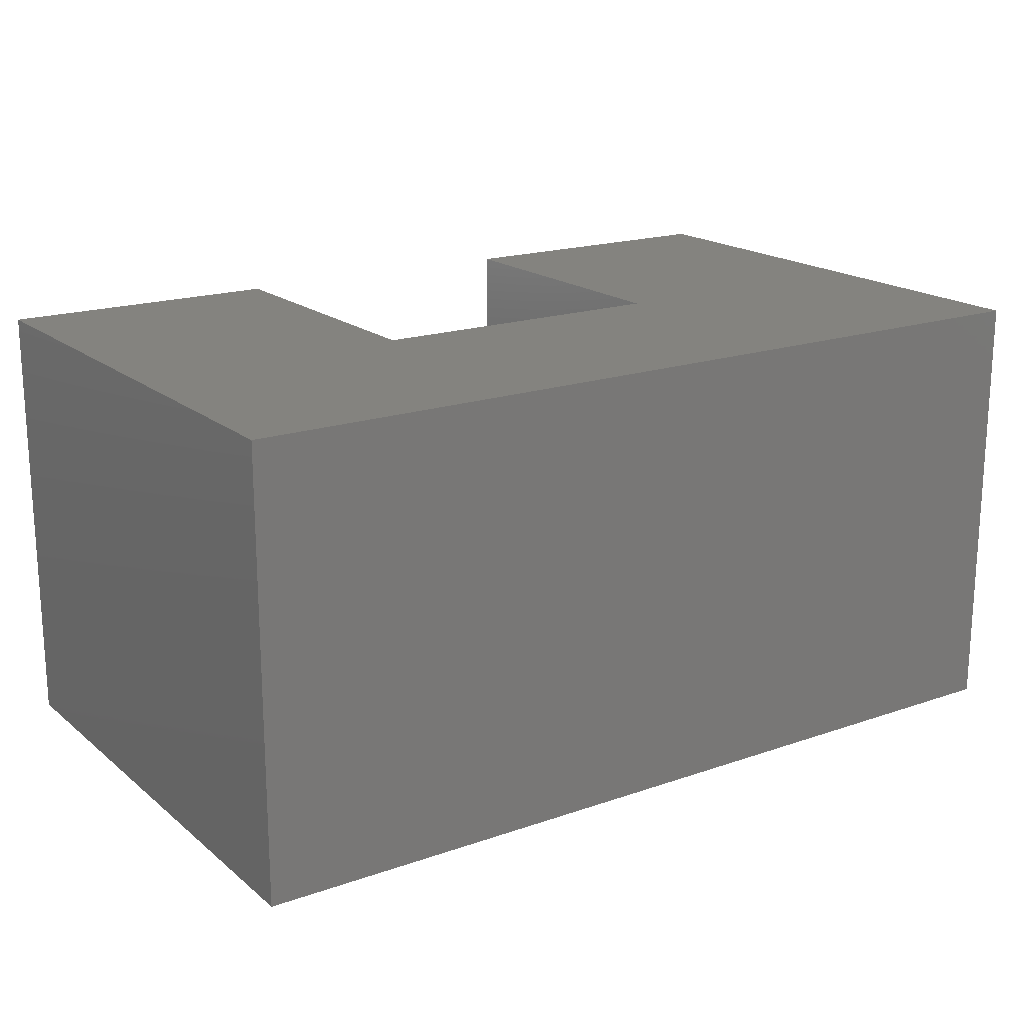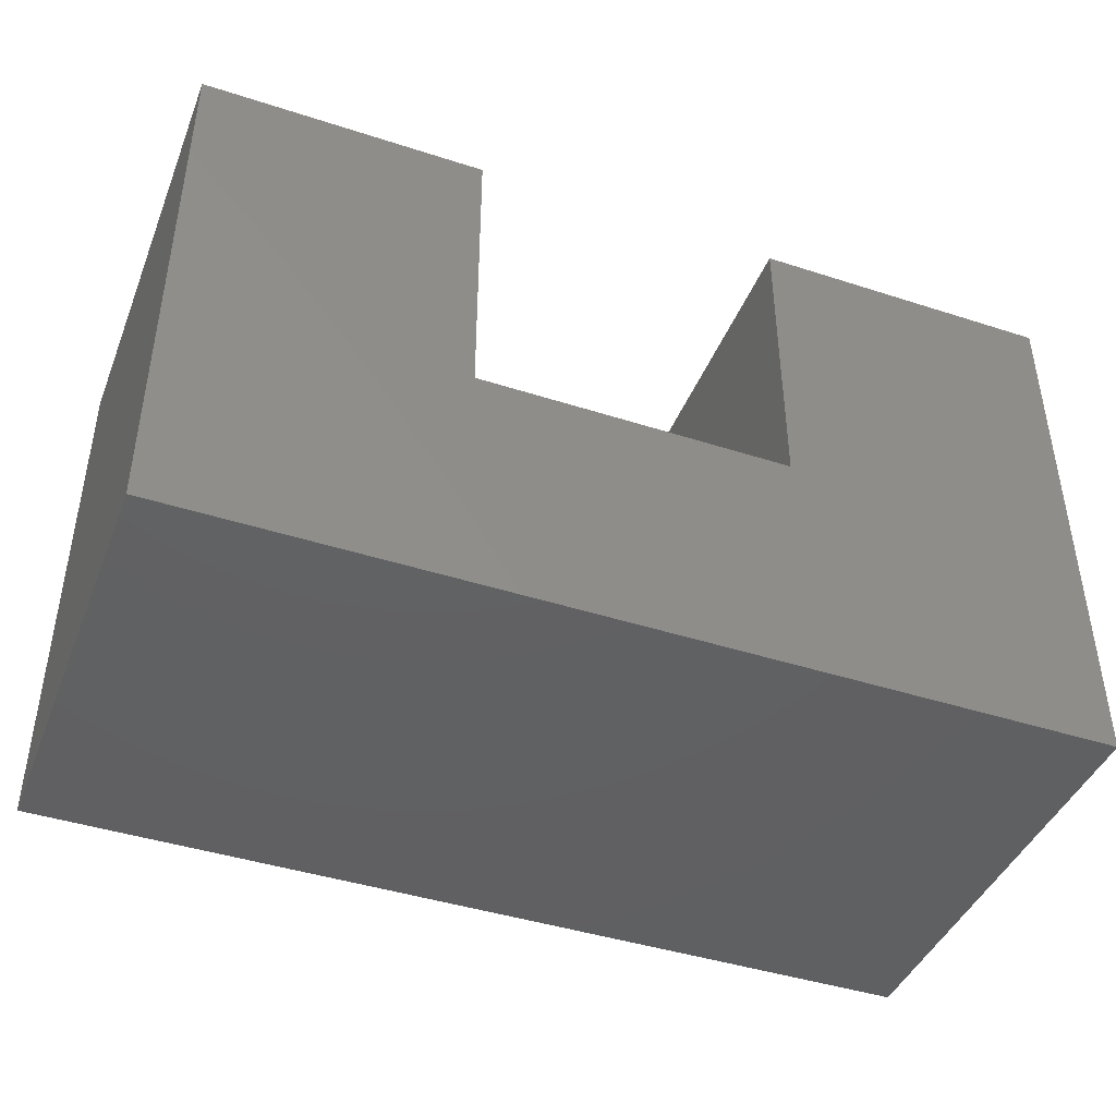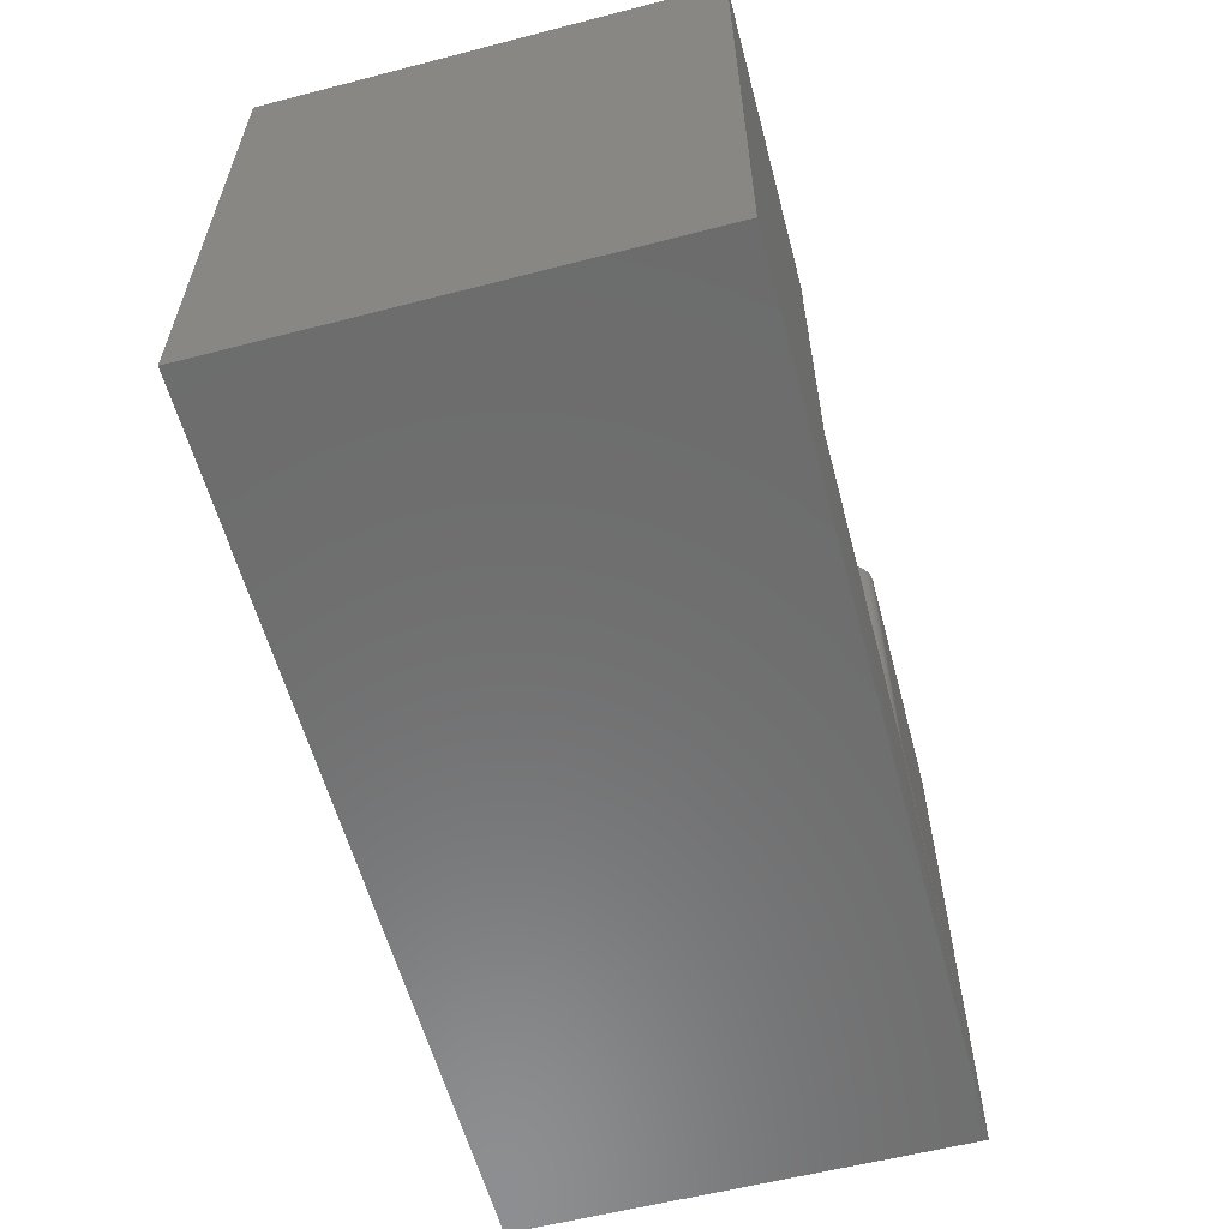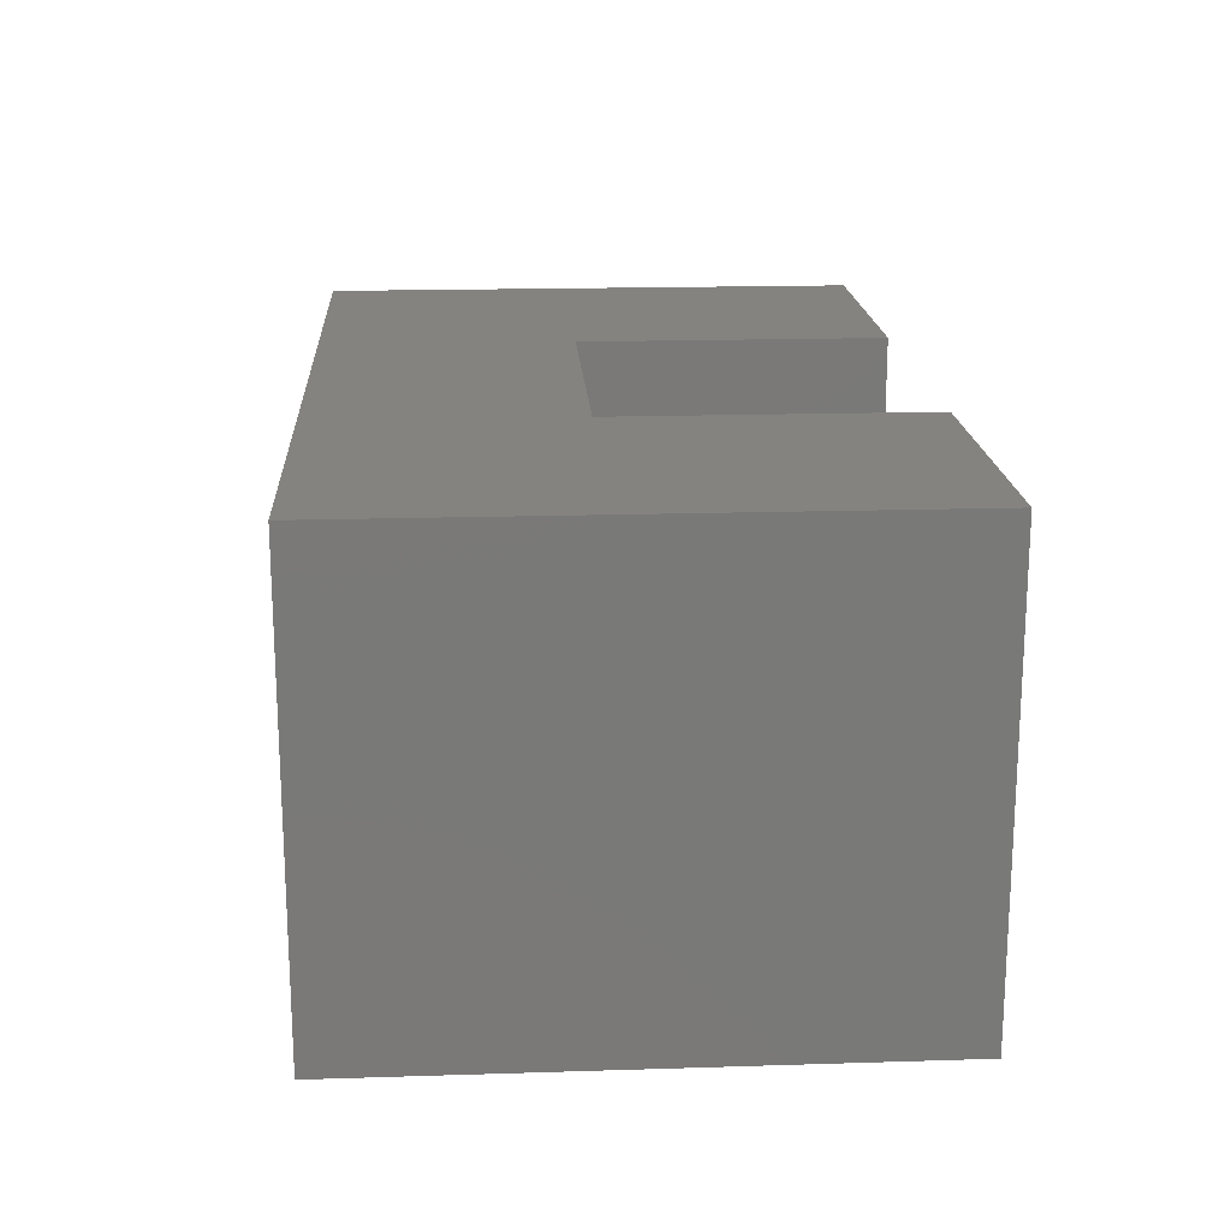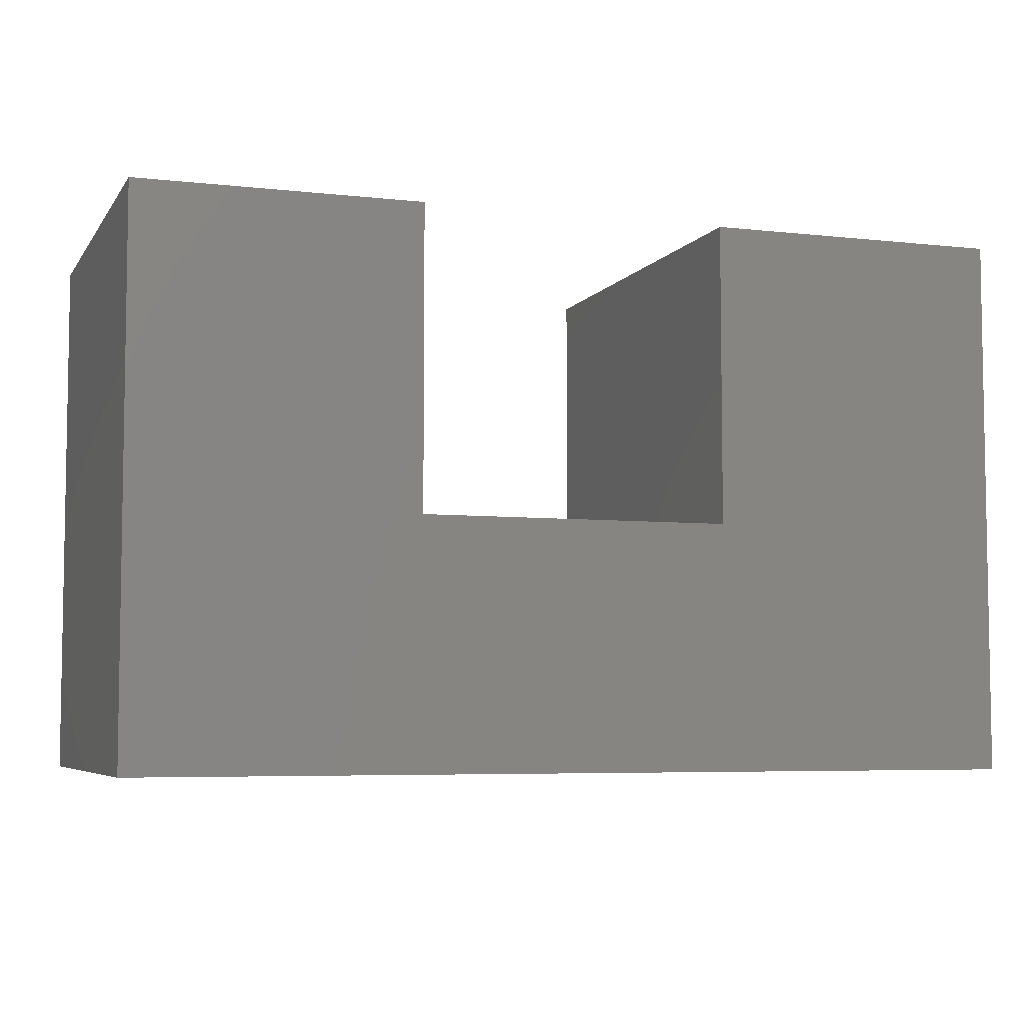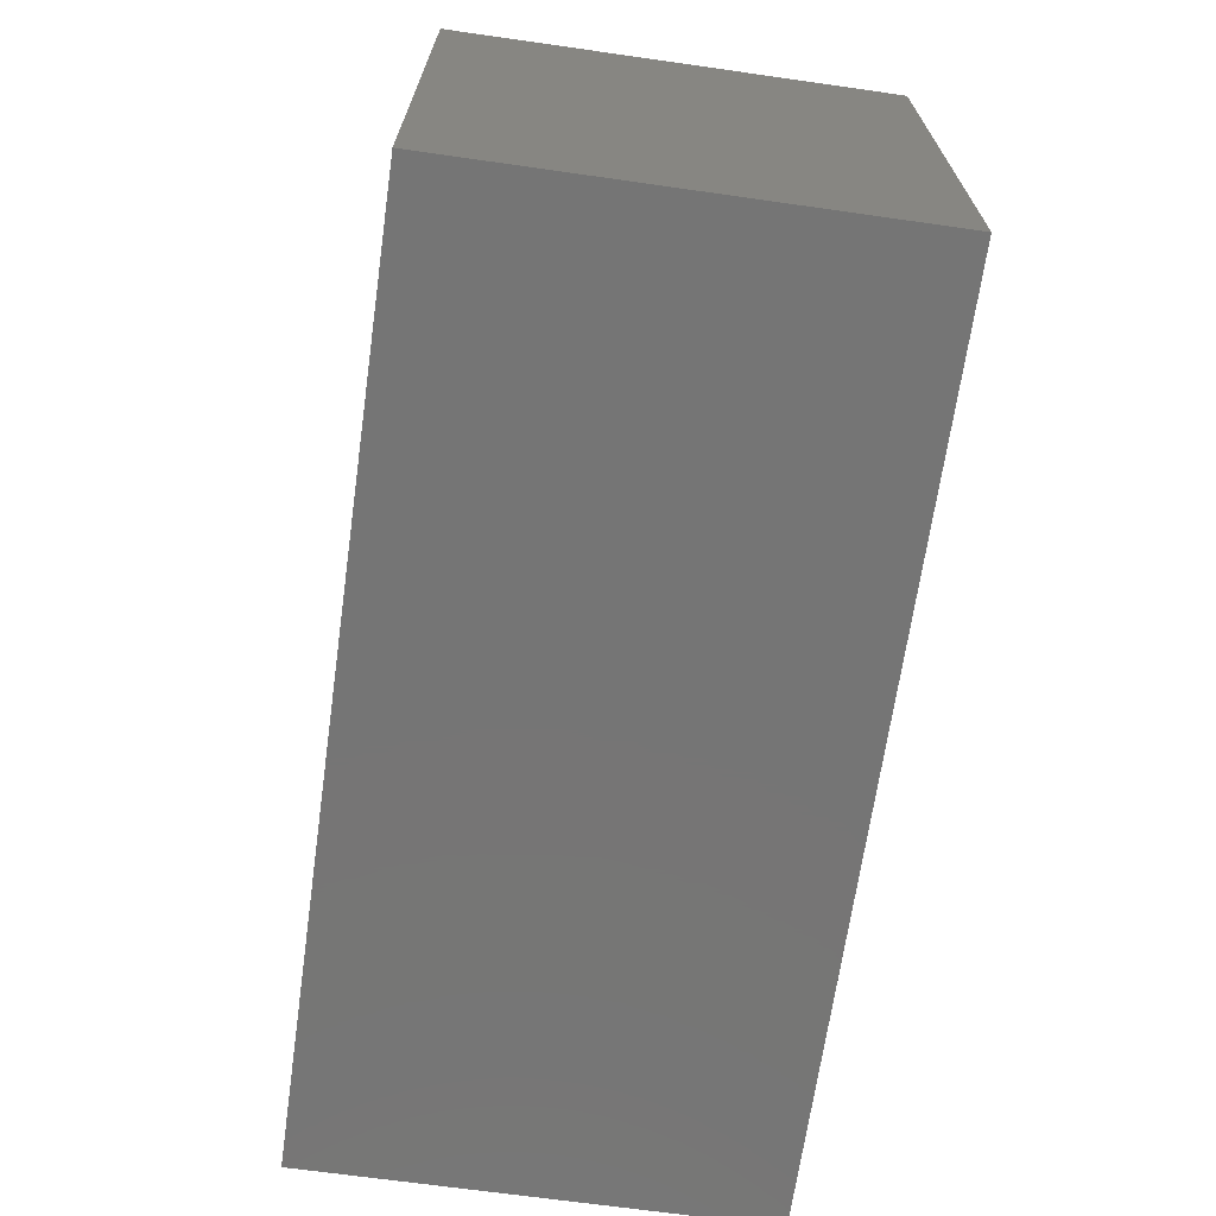
<metadata>
{"format":"stl","ext":"stl","renderer":"f3d","projection":"perspective","resolution":1024,"background":"white","views":[{"elev":18.4,"azim":-33.8,"up":"+Z"},{"elev":-42.9,"azim":-21.0,"up":"+Y"},{"elev":-58.8,"azim":104.9,"up":"+Y"},{"elev":18.1,"azim":86.5,"up":"+Z"},{"elev":-5.7,"azim":-18.9,"up":"+Y"},{"elev":-67.7,"azim":81.9,"up":"+Y"}]}
</metadata>
<code>
# stl→obj: 36 verts, 68 faces
v 0.001234 0.6916 0
v 0.001234 0.31 0
v 0.001234 0.6916 0.5625
v 0.001234 0.31 0.5625
v -0.75 0 0
v -0.75 0.6916 0
v -0.4235 0.6916 0
v -0.4235 0.31 0
v -0.4174 0.31 0.0006005
v 0.3828 0.6916 0
v 0.3828 0 0
v 0.001234 0 0
v -0.2015 0 0
v -0.3923 0.6916 0.03125
v -0.3946 0.6916 0.01929
v -0.3923 0.6916 0.5625
v -0.3929 0.6916 0.02515
v -0.4062 0.6916 0.005267
v -0.4116 0.6916 0.002379
v -0.3975 0.6916 0.01389
v -0.4014 0.6916 0.009153
v -0.75 0.6916 0.5625
v -0.4174 0.6916 0.0006005
v -0.3923 0.31 0.03125
v -0.3923 0.31 0.5625
v -0.4116 0.31 0.002379
v -0.4062 0.31 0.005267
v -0.4014 0.31 0.009153
v -0.3975 0.31 0.01389
v -0.3946 0.31 0.01929
v -0.3929 0.31 0.02515
v -0.75 0 0.5625
v -0.2015 0 0.5625
v 0.001234 0 0.5625
v 0.3828 0 0.5625
v 0.3828 0.6916 0.5625
f 1 2 3
f 3 2 4
f 5 6 7
f 5 7 8
f 5 8 9
f 5 9 2
f 2 1 10
f 2 10 11
f 2 11 12
f 2 12 13
f 2 13 5
f 14 15 16
f 14 17 15
f 18 19 20
f 20 21 18
f 22 16 23
f 22 23 7
f 22 7 6
f 23 16 15
f 23 15 20
f 23 20 19
f 24 14 25
f 25 14 16
f 2 9 26
f 2 26 27
f 2 27 28
f 2 28 29
f 2 29 30
f 2 30 31
f 2 31 24
f 2 24 25
f 2 25 4
f 32 5 33
f 33 5 13
f 8 7 9
f 9 7 23
f 9 23 26
f 26 23 19
f 26 19 27
f 27 19 18
f 27 18 28
f 28 18 21
f 28 21 29
f 29 21 20
f 29 20 30
f 30 20 15
f 30 15 31
f 31 15 17
f 31 17 24
f 24 17 14
f 4 25 32
f 4 32 33
f 4 33 34
f 4 34 35
f 4 35 36
f 4 36 3
f 32 25 22
f 22 25 16
f 22 6 32
f 32 6 5
f 36 10 3
f 3 10 1
f 35 11 36
f 36 11 10
f 34 12 35
f 35 12 11
f 33 13 34
f 34 13 12

</code>
